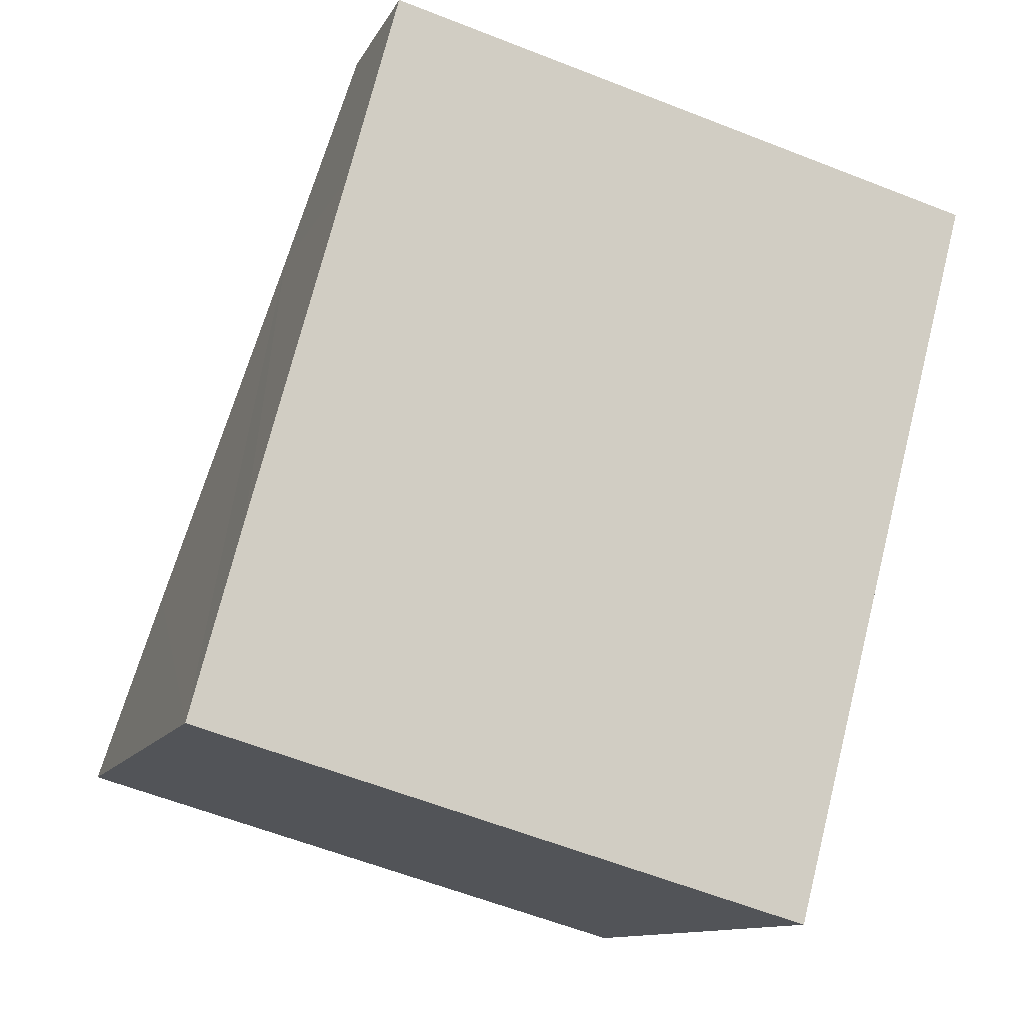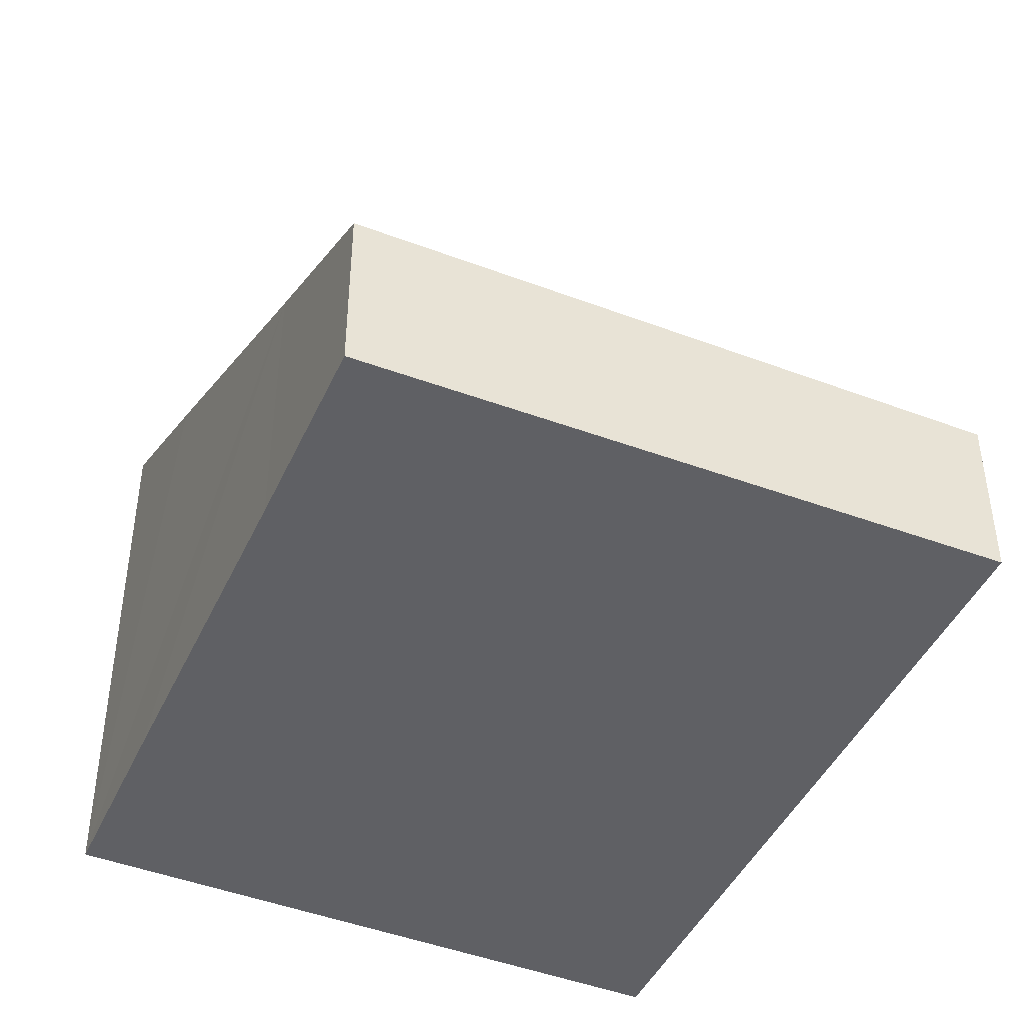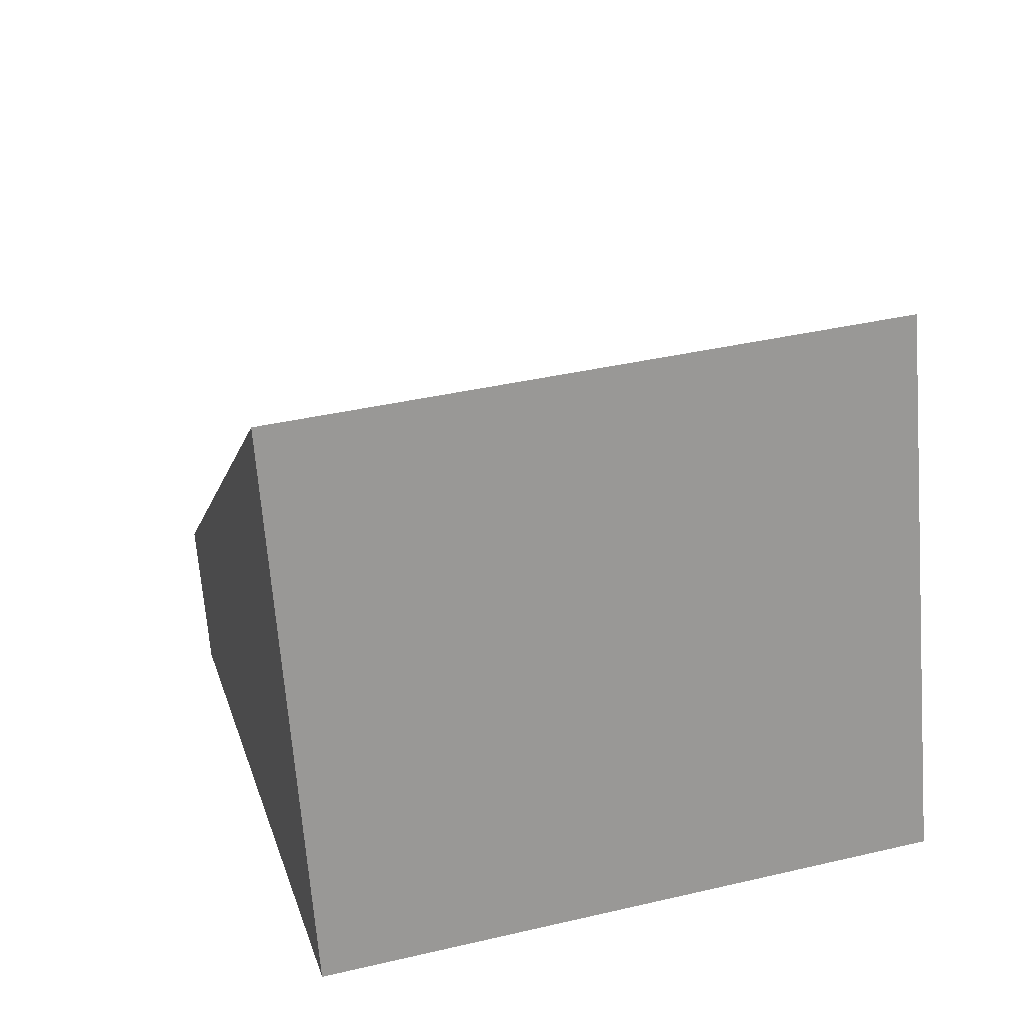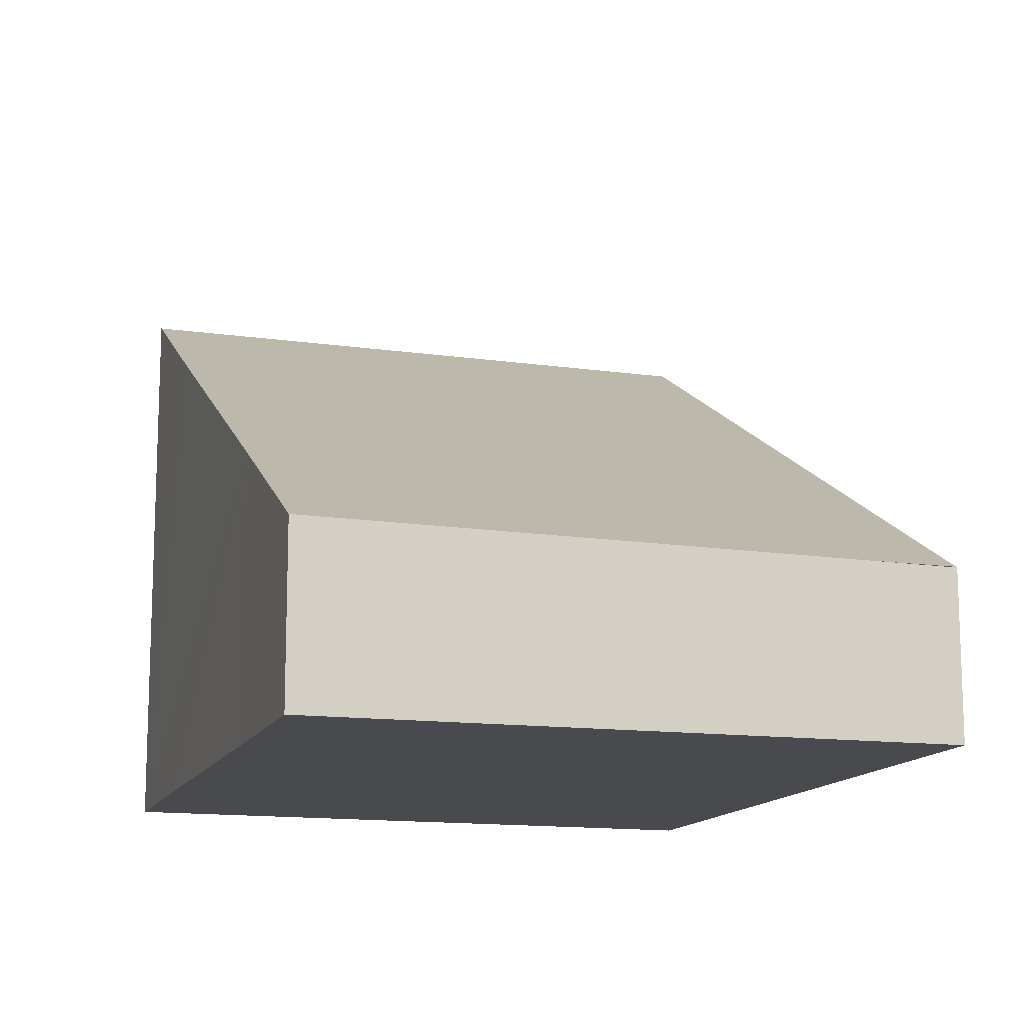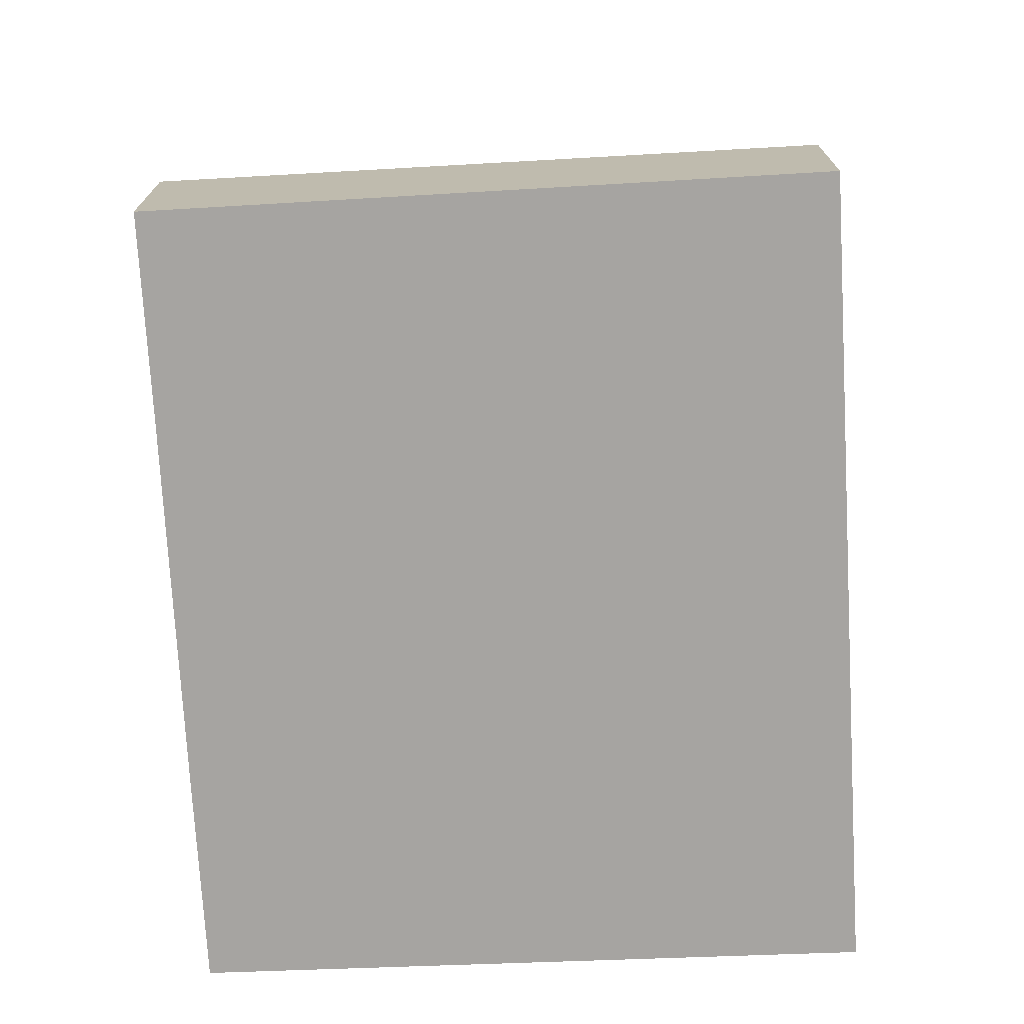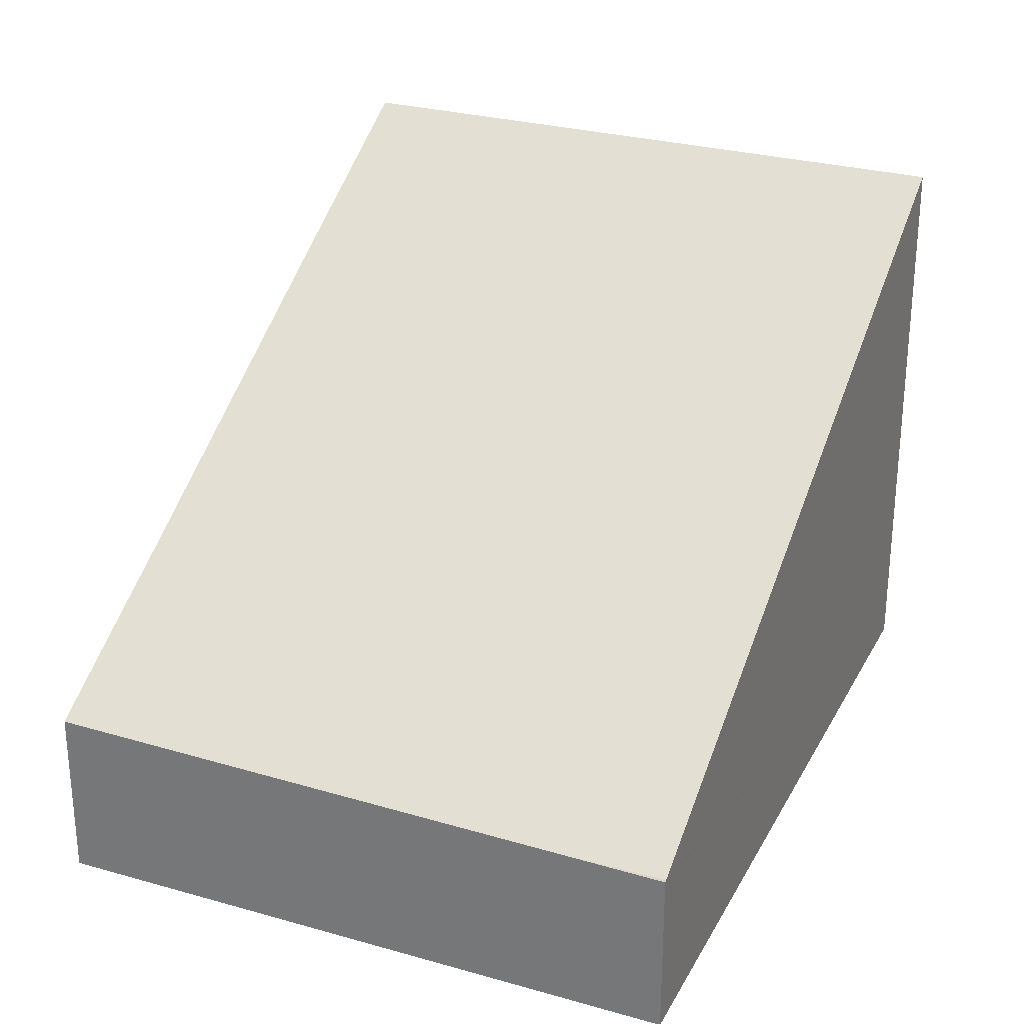
<metadata>
{"format":"obj","ext":"obj","renderer":"f3d","projection":"perspective","resolution":1024,"background":"white","views":[{"elev":-11.6,"azim":-17.7,"up":"+Z"},{"elev":-44.2,"azim":-8.6,"up":"+Y"},{"elev":-67.5,"azim":-175.5,"up":"+Z"},{"elev":-13.4,"azim":-2.2,"up":"+Y"},{"elev":-73.5,"azim":18.1,"up":"+Y"},{"elev":28.9,"azim":38.0,"up":"+Y"}]}
</metadata>
<code>
v  0 7.885 4.828e-16
v  11.15 2.315 7.835
v  8.445 7.885 -2.429
v  9.93 2.315 8.187
v  1.979 3.859 7.412
v  2.687 2.402 10.1
v  0.697 6.451 2.642
v  8.445 1.487e-16 -2.429
v  0 0 0
v  0.697 -1.618e-16 2.642
v  1.979 -4.539e-16 7.412
v  2.687 -6.183e-16 10.1
v  9.93 -5.013e-16 8.187
v  10.63 2.306 8.003
v  10.63 -4.9e-16 8.003
v  11.16 2.3 7.863
v  11.16 -4.815e-16 7.863
v  11.15 -4.798e-16 7.835
g defaultobject
f 1 2 3
f 2 1 4
f 4 1 5
f 4 5 6
f 5 1 7
f 8 1 3
f 1 8 9
f 9 7 1
f 7 9 5
f 5 9 10
f 5 10 11
f 5 11 6
f 6 11 12
f 12 4 6
f 4 12 13
f 4 13 14
f 14 13 15
f 14 15 16
f 16 15 17
f 2 8 3
f 8 2 16
f 8 16 18
f 18 16 17
f 11 13 12
f 13 11 10
f 13 10 9
f 13 9 15
f 15 9 17
f 17 9 18
f 18 9 8

</code>
